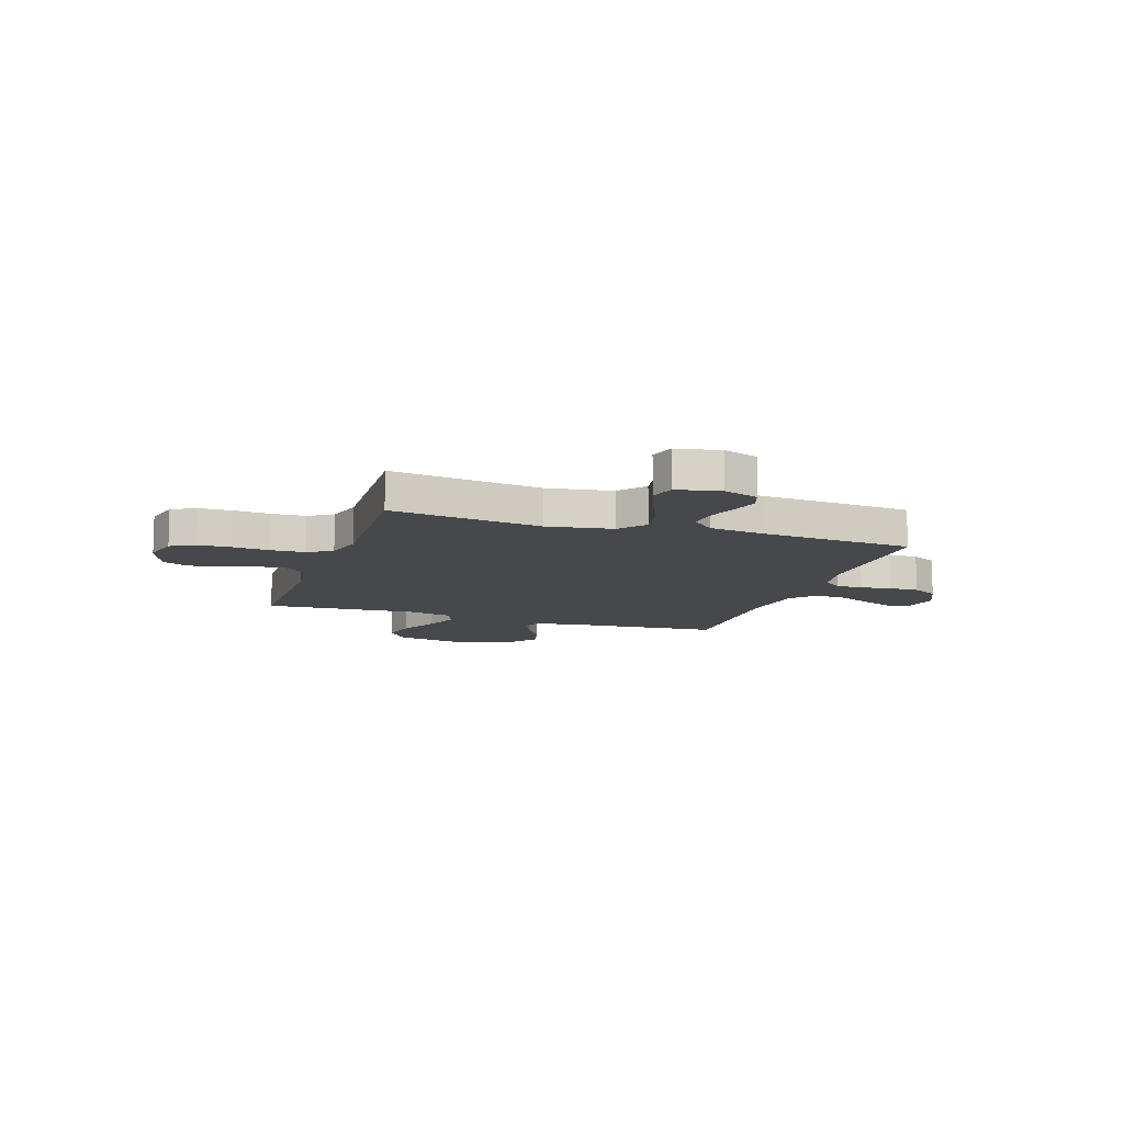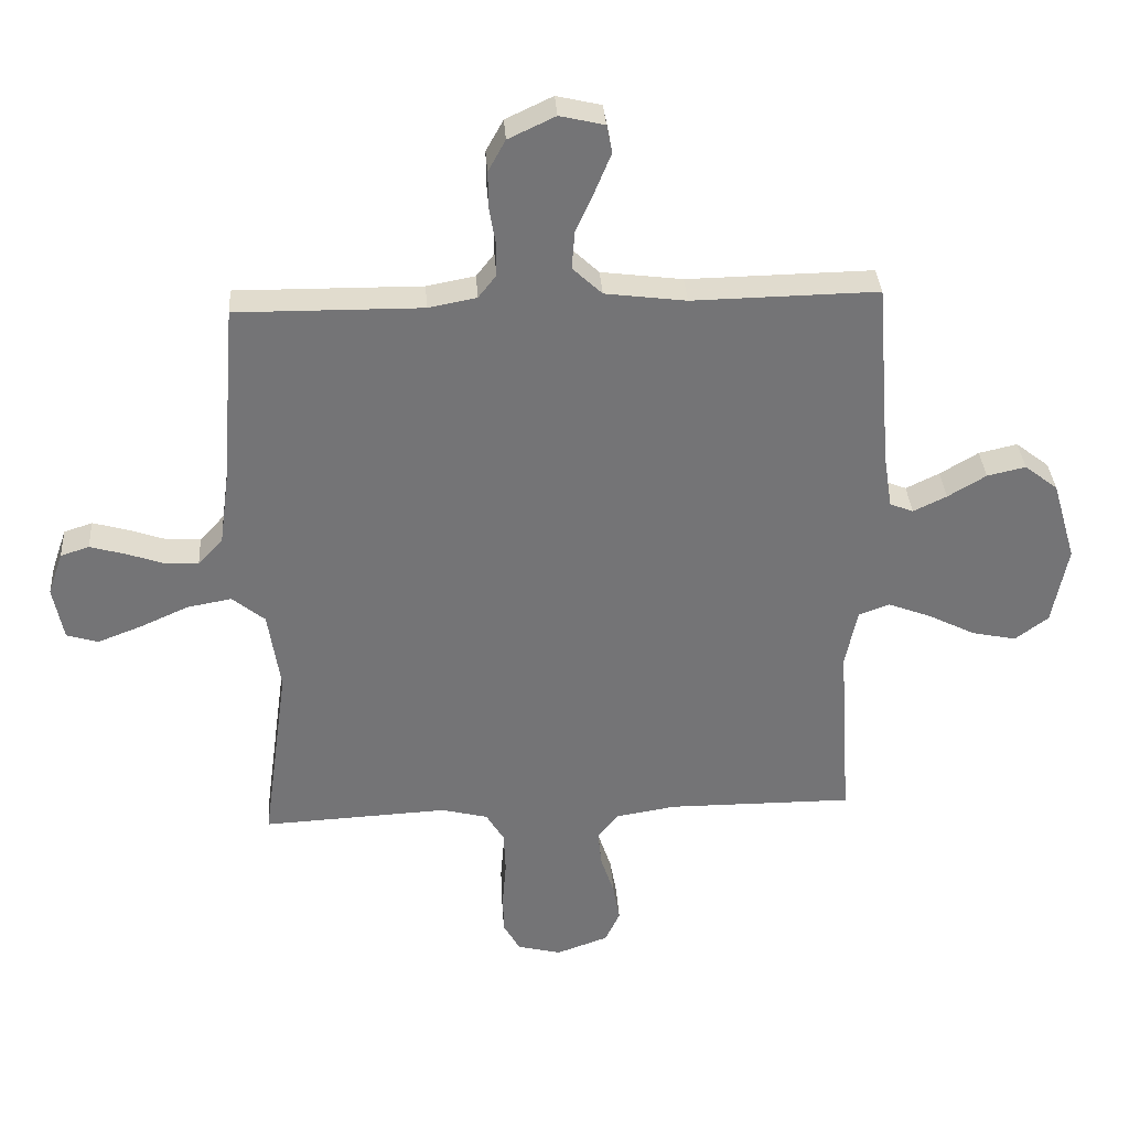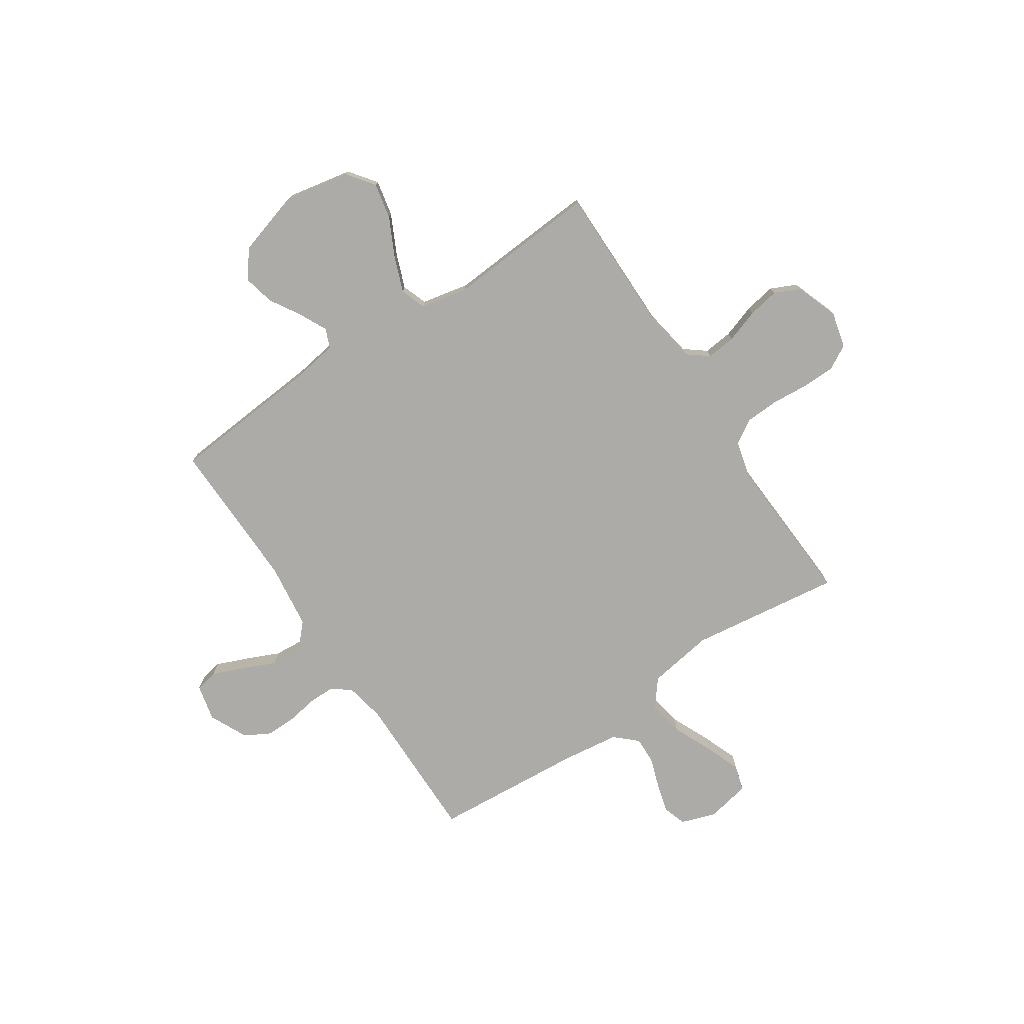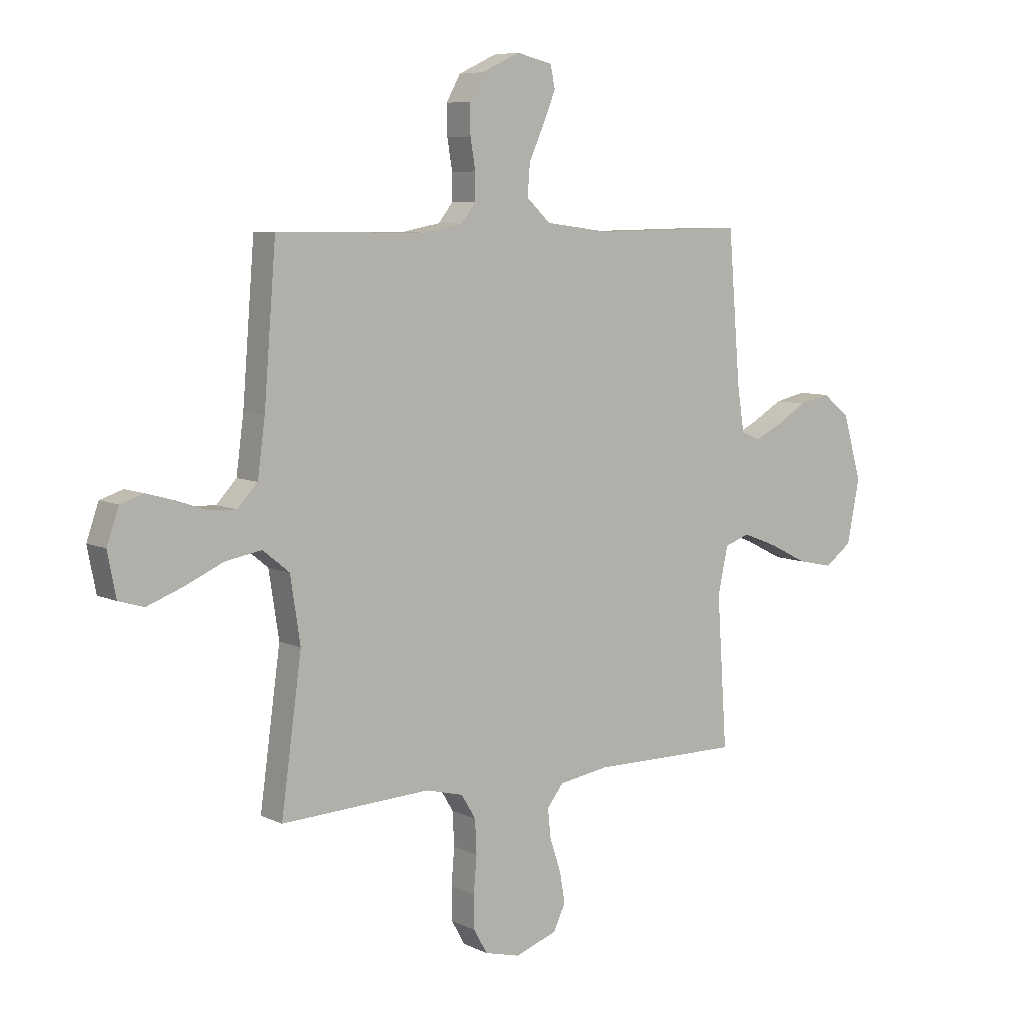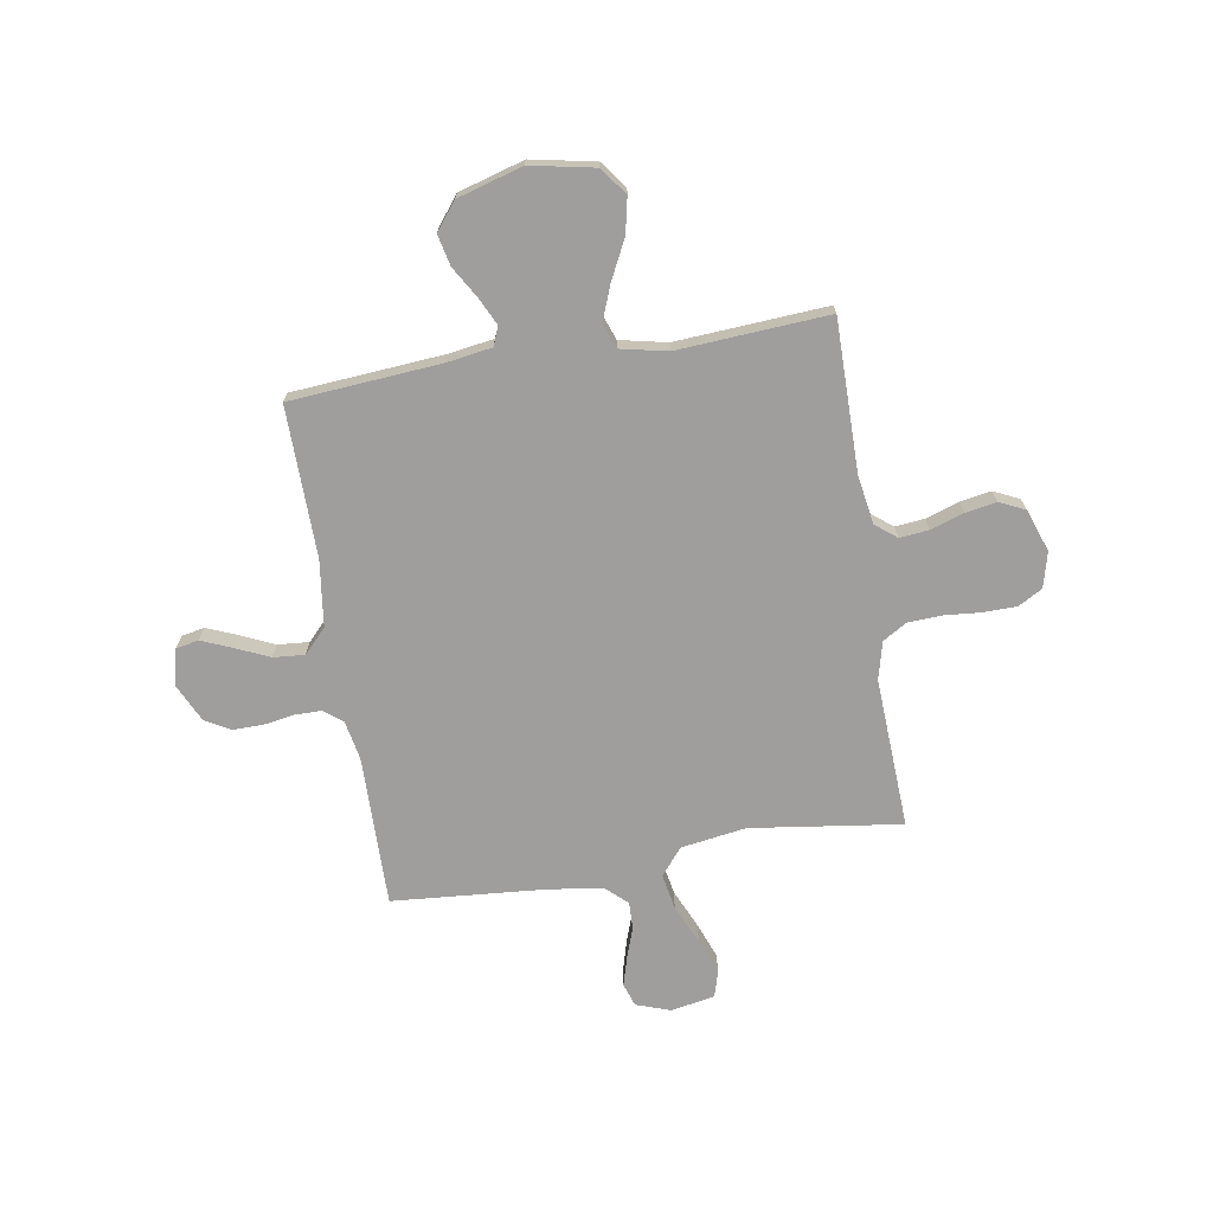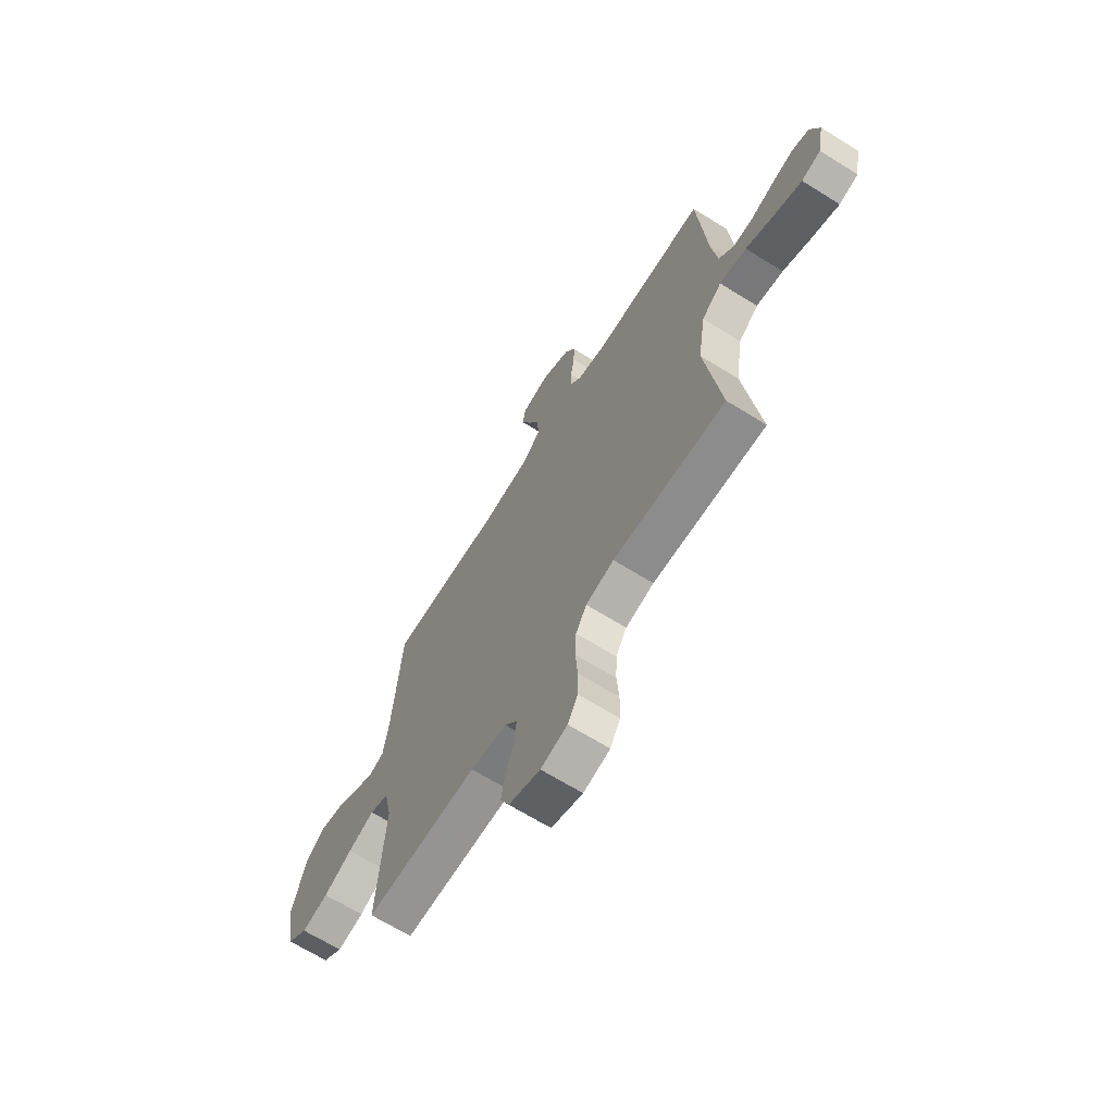
<metadata>
{"format":"obj","ext":"obj","renderer":"f3d","projection":"perspective","resolution":1024,"background":"white","views":[{"elev":-11.1,"azim":-108.4,"up":"+Y"},{"elev":34.0,"azim":-3.8,"up":"+Z"},{"elev":-76.2,"azim":123.8,"up":"+Y"},{"elev":7.2,"azim":-36.5,"up":"+Z"},{"elev":-70.9,"azim":99.3,"up":"+Y"},{"elev":-66.9,"azim":-122.0,"up":"+Z"}]}
</metadata>
<code>
v -0.5 0.07 -0.5
v -0.459 0.07 -0.2
v -0.479 0.07 -0.07
v -0.532 0.07 -0.027
v -0.604 0.07 -0.04
v -0.682 0.07 -0.075
v -0.753 0.07 -0.102
v -0.804 0.07 -0.087
v -0.821 0.07 0
v -0.797 0.07 0.069
v -0.751 0.07 0.084
v -0.694 0.07 0.068
v -0.633 0.07 0.047
v -0.579 0.07 0.045
v -0.539 0.07 0.088
v -0.524 0.07 0.2
v -0.5 0.07 0.5
v -0.2 0.07 0.497
v -0.122 0.07 0.512
v -0.093 0.07 0.549
v -0.093 0.07 0.602
v -0.103 0.07 0.662
v -0.104 0.07 0.722
v -0.076 0.07 0.773
v 0 0.07 0.809
v 0.072 0.07 0.792
v 0.081 0.07 0.747
v 0.056 0.07 0.686
v 0.026 0.07 0.619
v 0.021 0.07 0.557
v 0.069 0.07 0.512
v 0.2 0.07 0.495
v 0.5 0.07 0.5
v 0.524 0.07 0.2
v 0.538 0.07 0.11
v 0.576 0.07 0.095
v 0.63 0.07 0.121
v 0.692 0.07 0.158
v 0.754 0.07 0.172
v 0.808 0.07 0.13
v 0.846 0.07 0
v 0.821 0.07 -0.128
v 0.767 0.07 -0.168
v 0.696 0.07 -0.153
v 0.62 0.07 -0.115
v 0.55 0.07 -0.088
v 0.5 0.07 -0.106
v 0.48 0.07 -0.2
v 0.5 0.07 -0.5
v 0.2 0.07 -0.499
v 0.102 0.07 -0.515
v 0.069 0.07 -0.557
v 0.075 0.07 -0.615
v 0.097 0.07 -0.681
v 0.108 0.07 -0.743
v 0.084 0.07 -0.794
v 0 0.07 -0.824
v -0.071 0.07 -0.806
v -0.098 0.07 -0.758
v -0.099 0.07 -0.692
v -0.093 0.07 -0.619
v -0.096 0.07 -0.552
v -0.125 0.07 -0.504
v -0.2 0.07 -0.485
v -0.5 0 -0.5
v -0.459 0 -0.2
v -0.479 0 -0.07
v -0.532 0 -0.027
v -0.604 0 -0.04
v -0.682 0 -0.075
v -0.753 0 -0.102
v -0.804 0 -0.087
v -0.821 0 0
v -0.797 0 0.069
v -0.751 0 0.084
v -0.694 0 0.068
v -0.633 0 0.047
v -0.579 0 0.045
v -0.539 0 0.088
v -0.524 0 0.2
v -0.5 0 0.5
v -0.2 0 0.497
v -0.122 0 0.512
v -0.093 0 0.549
v -0.093 0 0.602
v -0.103 0 0.662
v -0.104 0 0.722
v -0.076 0 0.773
v 0 0 0.809
v 0.072 0 0.792
v 0.081 0 0.747
v 0.056 0 0.686
v 0.026 0 0.619
v 0.021 0 0.557
v 0.069 0 0.512
v 0.2 0 0.495
v 0.5 0 0.5
v 0.524 0 0.2
v 0.538 0 0.11
v 0.576 0 0.095
v 0.63 0 0.121
v 0.692 0 0.158
v 0.754 0 0.172
v 0.808 0 0.13
v 0.846 0 0
v 0.821 0 -0.128
v 0.767 0 -0.168
v 0.696 0 -0.153
v 0.62 0 -0.115
v 0.55 0 -0.088
v 0.5 0 -0.106
v 0.48 0 -0.2
v 0.5 0 -0.5
v 0.2 0 -0.499
v 0.102 0 -0.515
v 0.069 0 -0.557
v 0.075 0 -0.615
v 0.097 0 -0.681
v 0.108 0 -0.743
v 0.084 0 -0.794
v 0 0 -0.824
v -0.071 0 -0.806
v -0.098 0 -0.758
v -0.099 0 -0.692
v -0.093 0 -0.619
v -0.096 0 -0.552
v -0.125 0 -0.504
v -0.2 0 -0.485
f 58 59 60 61
f 58 61 62
f 57 58 62
f 56 57 62
f 53 54 55 56
f 52 53 56 62
f 51 52 62 63
f 48 49 50
f 47 48 50 51
f 42 43 44 45
f 42 45 46
f 41 42 46
f 40 41 46
f 37 38 39 40
f 36 37 40 46
f 35 36 46 47
f 32 33 34
f 31 32 34 35
f 26 27 28 29
f 24 25 26 29
f 24 29 30
f 21 22 23 24
f 20 21 24 30
f 19 20 30 31
f 16 17 18
f 15 16 18 19
f 14 15 19 31
f 10 11 12 13
f 8 9 10 13
f 8 13 14
f 5 6 7 8
f 5 8 14
f 4 5 14 31
f 64 1 2
f 64 2 3
f 63 64 3
f 51 63 3
f 31 35 47 51
f 3 4 31 51
f 125 124 123 122
f 126 125 122
f 126 122 121
f 126 121 120
f 120 119 118 117
f 126 120 117 116
f 127 126 116 115
f 114 113 112
f 115 114 112 111
f 109 108 107 106
f 110 109 106
f 110 106 105
f 110 105 104
f 104 103 102 101
f 110 104 101 100
f 111 110 100 99
f 98 97 96
f 99 98 96 95
f 93 92 91 90
f 93 90 89 88
f 94 93 88
f 88 87 86 85
f 94 88 85 84
f 95 94 84 83
f 82 81 80
f 83 82 80 79
f 95 83 79 78
f 77 76 75 74
f 77 74 73 72
f 78 77 72
f 72 71 70 69
f 78 72 69
f 95 78 69 68
f 66 65 128
f 67 66 128
f 67 128 127
f 67 127 115
f 115 111 99 95
f 115 95 68 67
f 1 65 66 2
f 2 66 67 3
f 3 67 68 4
f 4 68 69 5
f 5 69 70 6
f 6 70 71 7
f 7 71 72 8
f 8 72 73 9
f 9 73 74 10
f 10 74 75 11
f 11 75 76 12
f 12 76 77 13
f 13 77 78 14
f 14 78 79 15
f 15 79 80 16
f 16 80 81 17
f 17 81 82 18
f 18 82 83 19
f 19 83 84 20
f 20 84 85 21
f 21 85 86 22
f 22 86 87 23
f 23 87 88 24
f 24 88 89 25
f 25 89 90 26
f 26 90 91 27
f 27 91 92 28
f 28 92 93 29
f 29 93 94 30
f 30 94 95 31
f 31 95 96 32
f 32 96 97 33
f 33 97 98 34
f 34 98 99 35
f 35 99 100 36
f 36 100 101 37
f 37 101 102 38
f 38 102 103 39
f 39 103 104 40
f 40 104 105 41
f 41 105 106 42
f 42 106 107 43
f 43 107 108 44
f 44 108 109 45
f 45 109 110 46
f 46 110 111 47
f 47 111 112 48
f 48 112 113 49
f 49 113 114 50
f 50 114 115 51
f 51 115 116 52
f 52 116 117 53
f 53 117 118 54
f 54 118 119 55
f 55 119 120 56
f 56 120 121 57
f 57 121 122 58
f 58 122 123 59
f 59 123 124 60
f 60 124 125 61
f 61 125 126 62
f 62 126 127 63
f 63 127 128 64
f 64 128 65 1

</code>
